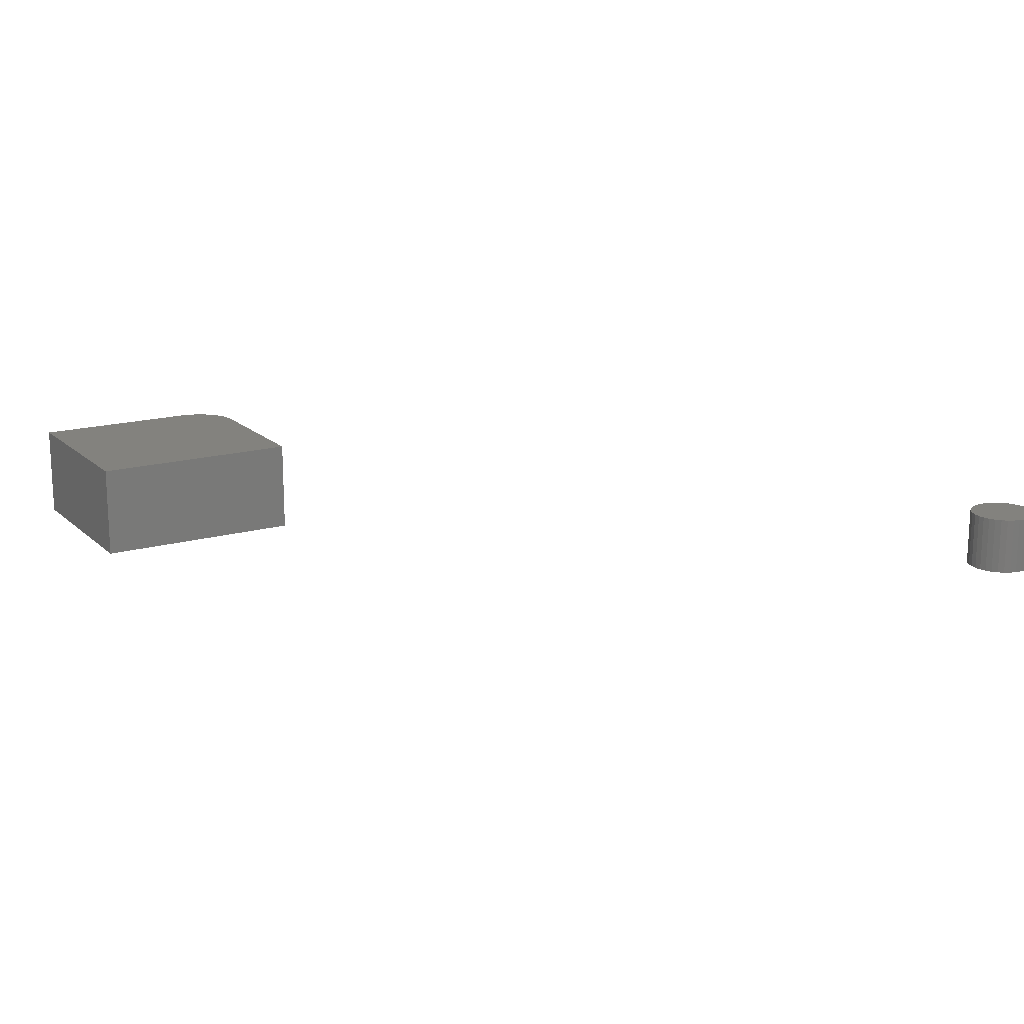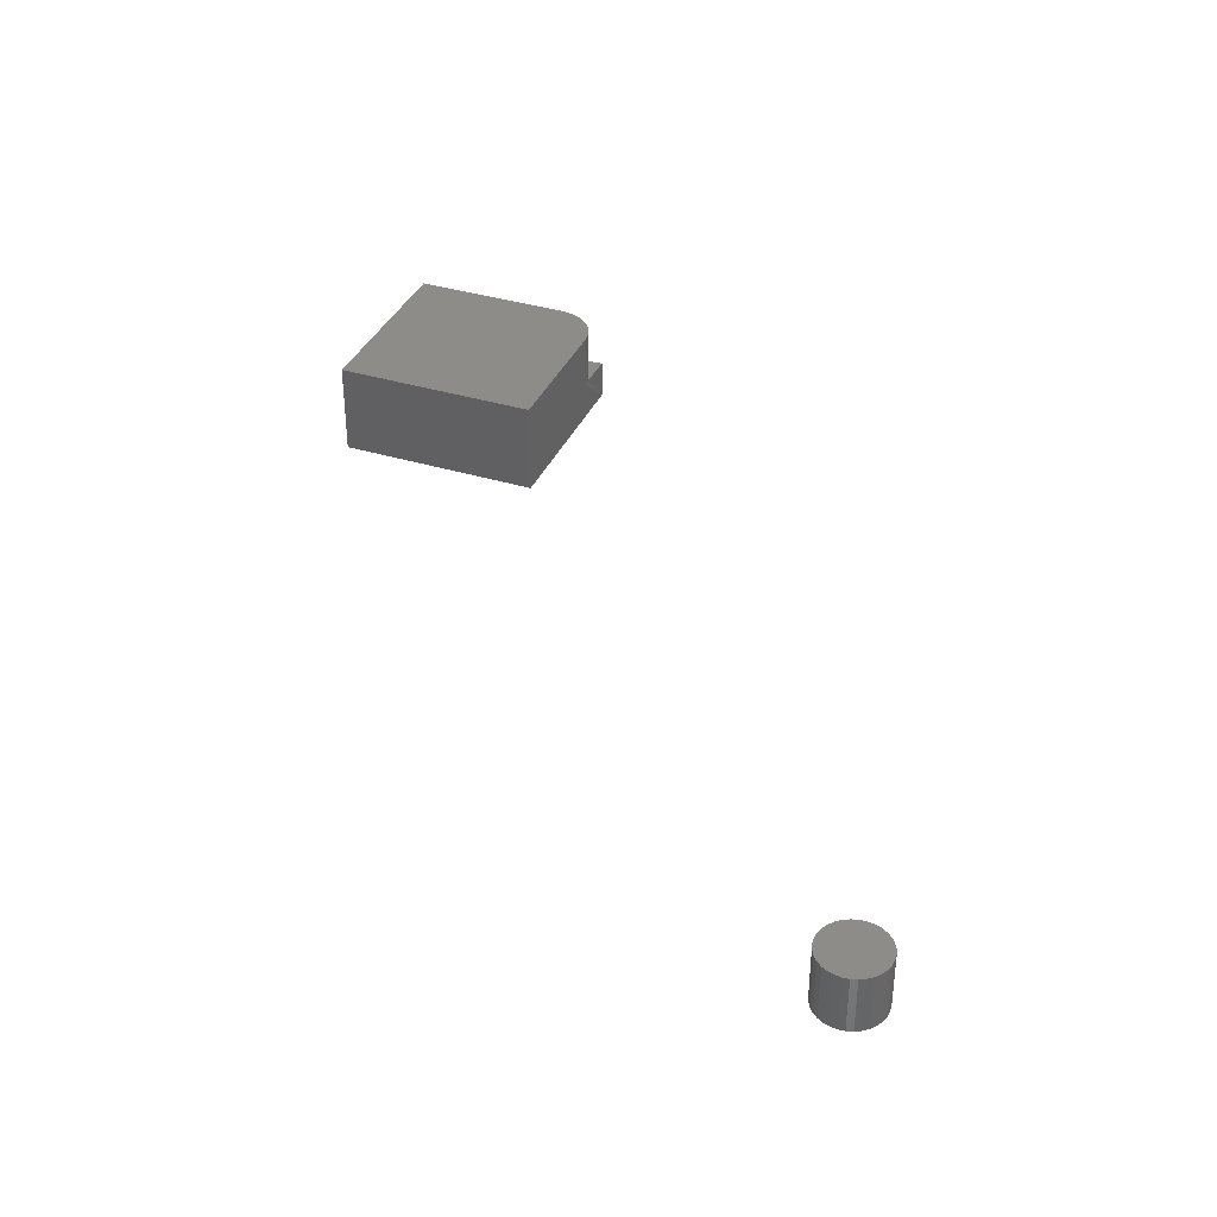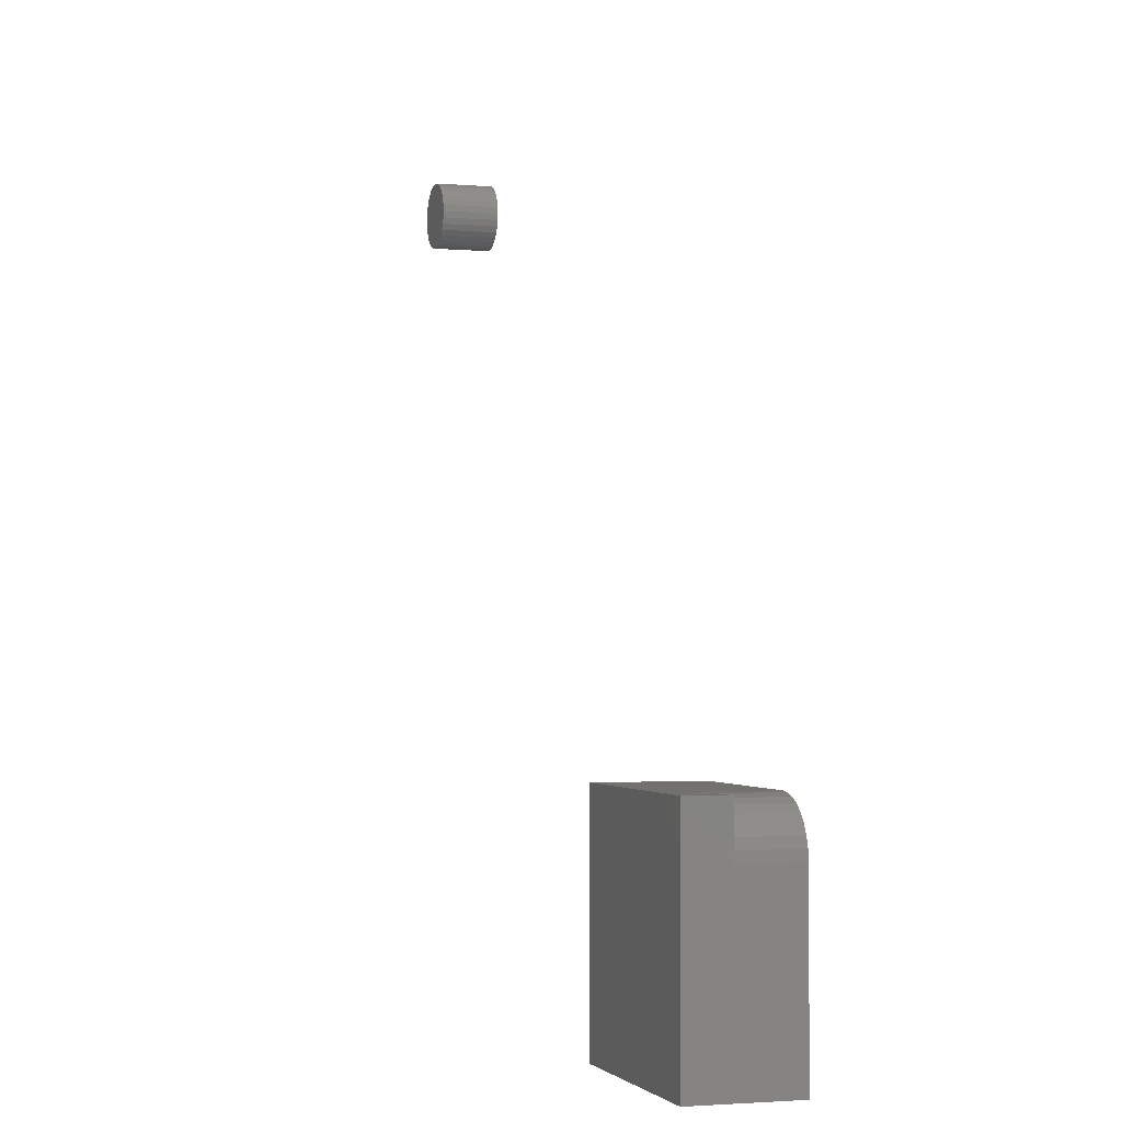
<metadata>
{"format":"stl","ext":"stl","renderer":"f3d","projection":"perspective","resolution":1024,"background":"white","views":[{"elev":16.7,"azim":59.7,"up":"+Z"},{"elev":36.7,"azim":111.8,"up":"+Z"},{"elev":-2.1,"azim":-107.5,"up":"+Y"}]}
</metadata>
<code>
# stl→obj: 309 verts, 600 faces
v -0.2253 0.1628 0.05469
v -0.2345 0.1619 0.05469
v -0.2433 0.1593 0.05469
v -0.07656 0.1628 0.05469
v -0.2514 0.1549 0.05469
v -0.2585 0.1491 0.05469
v -0.2643 0.142 0.05469
v -0.2686 0.1339 0.05469
v -0.2713 0.1251 0.05469
v -0.2722 0.116 0.05469
v -0.2722 -0.04564 0.05469
v -0.07656 -0.04564 0.05469
v -0.2713 0.1251 0
v -0.2722 0.1628 -0.03906
v -0.2722 0.116 0
v -0.2722 0.1628 0
v -0.2722 -0.04564 -0.03906
v -0.07656 -0.04564 -0.03906
v -0.07656 0.1628 -0.03906
v -0.2345 0.1619 0
v -0.2253 0.1628 0
v -0.2686 0.1339 0
v -0.2643 0.142 0
v -0.2585 0.1491 0
v -0.2514 0.1549 0
v -0.2433 0.1593 0
v -0.1915 0.1166 0
v -0.1673 0.1166 0
v -0.1794 0.1178 0
v -0.2031 0.113 0
v -0.1556 0.113 0
v -0.2138 0.1073 0
v -0.1449 0.1073 0
v -0.2232 0.0996 0
v -0.1355 0.0996 0
v -0.2309 0.09021 0
v -0.1278 0.09021 0
v -0.1278 0.02131 0
v -0.2232 0.01191 0
v -0.1355 0.01191 0
v -0.2138 0.0042 0
v -0.1449 0.0042 0
v -0.2031 -0.00153 0
v -0.1556 -0.00153 0
v -0.1915 -0.005059 0
v -0.1673 -0.005059 0
v -0.1794 -0.00625 0
v -0.1221 0.07949 0
v -0.2366 0.07949 0
v -0.1185 0.06785 0
v -0.2402 0.06785 0
v -0.1174 0.05576 0
v -0.2414 0.05576 0
v -0.1185 0.04366 0
v -0.2402 0.04366 0
v -0.1221 0.03203 0
v -0.2366 0.03203 0
v -0.2309 0.02131 0
v -0.1673 -0.005059 0.03906
v -0.1556 -0.00153 0.03906
v -0.1449 0.0042 0.03906
v -0.1355 0.01191 0.03906
v -0.1278 0.02131 0.03906
v -0.1221 0.03203 0.03906
v -0.1185 0.04366 0.03906
v -0.1174 0.05576 0.03906
v -0.1794 -0.00625 0.03906
v -0.1915 -0.005059 0.03906
v -0.2031 -0.00153 0.03906
v -0.2138 0.0042 0.03906
v -0.2232 0.01191 0.03906
v -0.2309 0.02131 0.03906
v -0.2366 0.03203 0.03906
v -0.2402 0.04366 0.03906
v -0.2414 0.05576 0.03906
v -0.1915 0.1166 0.03906
v -0.2031 0.113 0.03906
v -0.2138 0.1073 0.03906
v -0.2232 0.0996 0.03906
v -0.2309 0.09021 0.03906
v -0.2366 0.07949 0.03906
v -0.2402 0.06785 0.03906
v -0.1794 0.1178 0.03906
v -0.1673 0.1166 0.03906
v -0.1556 0.113 0.03906
v -0.1449 0.1073 0.03906
v -0.1355 0.0996 0.03906
v -0.1278 0.09021 0.03906
v -0.1221 0.07949 0.03906
v -0.1185 0.06785 0.03906
v -0.1017 0.05576 0.01562
v -0.1017 0.05576 0.03906
v -0.1031 0.0411 0.01562
v -0.1031 0.0411 0.03906
v -0.1073 0.02697 0.01562
v -0.1073 0.02697 0.03906
v -0.114 0.01388 0.01562
v -0.114 0.01388 0.03906
v -0.1231 0.002294 0.01562
v -0.1231 0.002294 0.03906
v -0.1342 -0.007371 0.01562
v -0.1342 -0.007371 0.03906
v -0.1469 -0.01477 0.01562
v -0.1469 -0.01477 0.03906
v -0.1608 -0.01962 0.01562
v -0.1608 -0.01962 0.03906
v -0.1754 -0.02177 0.01562
v -0.1754 -0.02177 0.03906
v -0.1901 -0.02113 0.01562
v -0.1901 -0.02113 0.03906
v -0.2044 -0.01773 0.01562
v -0.2044 -0.01773 0.03906
v -0.2178 -0.01168 0.01562
v -0.2178 -0.01168 0.03906
v -0.2299 -0.003209 0.01562
v -0.2299 -0.003209 0.03906
v -0.2401 0.007384 0.01562
v -0.2401 0.007384 0.03906
v -0.2481 0.01972 0.01562
v -0.2481 0.01972 0.03906
v -0.2537 0.03334 0.01562
v -0.2537 0.03334 0.03906
v -0.2566 0.04778 0.01562
v -0.2566 0.04778 0.03906
v -0.2566 0.05576 0.03906
v -0.2566 -0.03002 0.03906
v -0.2566 -0.03002 0.01562
v -0.2373 0.1448 0.03906
v -0.2314 0.1466 0.03906
v -0.2253 0.1472 0.03906
v -0.2427 0.1419 0.03906
v -0.1754 0.1333 0.03906
v -0.2474 0.1381 0.03906
v -0.1901 0.1326 0.03906
v -0.2513 0.1333 0.03906
v -0.2044 0.1292 0.03906
v -0.2542 0.1279 0.03906
v -0.2178 0.1232 0.03906
v -0.256 0.1221 0.03906
v -0.2566 0.116 0.03906
v -0.2299 0.1147 0.03906
v -0.2401 0.1041 0.03906
v -0.2481 0.0918 0.03906
v -0.2537 0.07817 0.03906
v -0.2566 0.06374 0.03906
v -0.09219 0.1472 0.03906
v -0.09219 -0.03002 0.03906
v -0.1031 0.07041 0.03906
v -0.1073 0.08454 0.03906
v -0.114 0.09763 0.03906
v -0.1231 0.1092 0.03906
v -0.1342 0.1189 0.03906
v -0.1469 0.1263 0.03906
v -0.1608 0.1311 0.03906
v -0.2566 0.06374 0.01562
v -0.2566 0.116 0.01562
v -0.1031 0.07041 0.01562
v -0.1073 0.08454 0.01562
v -0.114 0.09763 0.01562
v -0.1231 0.1092 0.01562
v -0.1342 0.1189 0.01562
v -0.1469 0.1263 0.01562
v -0.1608 0.1311 0.01562
v -0.1754 0.1333 0.01562
v -0.1901 0.1326 0.01562
v -0.2044 0.1292 0.01562
v -0.2178 0.1232 0.01562
v -0.2299 0.1147 0.01562
v -0.2401 0.1041 0.01562
v -0.2481 0.0918 0.01562
v -0.2537 0.07817 0.01562
v -0.2253 0.1472 0.01562
v -0.2314 0.1466 0.01562
v -0.2373 0.1448 0.01562
v -0.2427 0.1419 0.01562
v -0.2474 0.1381 0.01562
v -0.2513 0.1333 0.01562
v -0.2542 0.1279 0.01562
v -0.256 0.1221 0.01562
v -0.09219 0.1472 0.01562
v -0.09219 -0.03002 0.01562
v 0.5271 0.6709 0.01562
v 0.5303 0.6712 0.03906
v 0.5303 0.6712 0.01562
v 0.5332 0.6721 0.03906
v 0.5332 0.6721 0.01562
v 0.536 0.6736 0.03906
v 0.536 0.6736 0.01562
v 0.5384 0.6756 0.03906
v 0.5384 0.6756 0.01562
v 0.5404 0.678 0.03906
v 0.5404 0.678 0.01562
v 0.5419 0.6807 0.03906
v 0.5419 0.6807 0.01562
v 0.5428 0.6837 0.03906
v 0.5428 0.6837 0.01562
v 0.5431 0.6868 0.03906
v 0.5431 0.6868 0.01562
v 0.5271 0.6709 0.03906
v 0.524 0.6712 0.01562
v 0.524 0.6712 0.03906
v 0.521 0.6721 0.01562
v 0.521 0.6721 0.03906
v 0.5183 0.6736 0.01562
v 0.5183 0.6736 0.03906
v 0.5159 0.6756 0.01562
v 0.5159 0.6756 0.03906
v 0.5139 0.678 0.01562
v 0.5139 0.678 0.03906
v 0.5124 0.6807 0.01562
v 0.5124 0.6807 0.03906
v 0.5115 0.6837 0.01562
v 0.5115 0.6837 0.03906
v 0.5112 0.6868 0.01562
v 0.5112 0.6868 0.03906
v 0.5271 0.7028 0.01562
v 0.524 0.7025 0.03906
v 0.524 0.7025 0.01562
v 0.521 0.7016 0.03906
v 0.521 0.7016 0.01562
v 0.5183 0.7001 0.03906
v 0.5183 0.7001 0.01562
v 0.5159 0.6981 0.03906
v 0.5159 0.6981 0.01562
v 0.5139 0.6957 0.03906
v 0.5139 0.6957 0.01562
v 0.5124 0.6929 0.03906
v 0.5124 0.6929 0.01562
v 0.5115 0.69 0.03906
v 0.5115 0.69 0.01562
v 0.5271 0.7028 0.03906
v 0.5303 0.7025 0.01562
v 0.5303 0.7025 0.03906
v 0.5332 0.7016 0.01562
v 0.5332 0.7016 0.03906
v 0.536 0.7001 0.01562
v 0.536 0.7001 0.03906
v 0.5384 0.6981 0.01562
v 0.5384 0.6981 0.03906
v 0.5404 0.6957 0.01562
v 0.5404 0.6957 0.03906
v 0.5419 0.6929 0.01562
v 0.5419 0.6929 0.03906
v 0.5428 0.69 0.01562
v 0.5428 0.69 0.03906
v 0.5271 0.7184 0.05469
v 0.521 0.7178 0.05469
v 0.5151 0.716 0.05469
v 0.5333 0.7178 0.05469
v 0.5392 0.716 0.05469
v 0.5096 0.7131 0.05469
v 0.5447 0.7131 0.05469
v 0.5048 0.7092 0.05469
v 0.5495 0.7092 0.05469
v 0.5009 0.7044 0.05469
v 0.5534 0.7044 0.05469
v 0.498 0.6989 0.05469
v 0.5563 0.6989 0.05469
v 0.4962 0.693 0.05469
v 0.5581 0.693 0.05469
v 0.5581 0.6807 0.05469
v 0.498 0.6748 0.05469
v 0.5563 0.6748 0.05469
v 0.5009 0.6693 0.05469
v 0.5534 0.6693 0.05469
v 0.5048 0.6645 0.05469
v 0.5495 0.6645 0.05469
v 0.5096 0.6606 0.05469
v 0.5447 0.6606 0.05469
v 0.5151 0.6577 0.05469
v 0.5392 0.6577 0.05469
v 0.521 0.6559 0.05469
v 0.5271 0.6553 0.05469
v 0.5333 0.6559 0.05469
v 0.5587 0.6868 0.05469
v 0.4956 0.6868 0.05469
v 0.4962 0.6807 0.05469
v 0.5151 0.716 0
v 0.521 0.7178 0
v 0.5271 0.7184 0
v 0.5333 0.7178 0
v 0.5392 0.716 0
v 0.5096 0.7131 0
v 0.5447 0.7131 0
v 0.5048 0.7092 0
v 0.5495 0.7092 0
v 0.5009 0.7044 0
v 0.5534 0.7044 0
v 0.498 0.6989 0
v 0.5563 0.6989 0
v 0.4962 0.693 0
v 0.5581 0.693 0
v 0.5563 0.6748 0
v 0.498 0.6748 0
v 0.5581 0.6807 0
v 0.5009 0.6693 0
v 0.5534 0.6693 0
v 0.5048 0.6645 0
v 0.5495 0.6645 0
v 0.5096 0.6606 0
v 0.5447 0.6606 0
v 0.5151 0.6577 0
v 0.5392 0.6577 0
v 0.521 0.6559 0
v 0.5271 0.6553 0
v 0.5333 0.6559 0
v 0.4962 0.6807 0
v 0.4956 0.6868 0
v 0.5587 0.6868 0
f 1 2 3
f 4 1 3
f 4 3 5
f 4 5 6
f 4 6 7
f 4 7 8
f 4 8 9
f 4 9 10
f 4 10 11
f 4 11 12
f 13 14 15
f 14 13 16
f 15 14 17
f 15 17 11
f 15 11 10
f 12 18 4
f 4 18 19
f 14 20 21
f 20 14 16
f 1 4 21
f 21 4 19
f 21 19 14
f 11 17 12
f 12 17 18
f 17 14 18
f 18 14 19
f 16 13 22
f 16 22 23
f 16 23 24
f 16 24 25
f 16 25 26
f 16 26 20
f 27 28 29
f 28 27 30
f 28 30 31
f 31 30 32
f 31 32 33
f 33 32 34
f 33 34 35
f 35 34 36
f 35 36 37
f 38 39 40
f 40 39 41
f 40 41 42
f 42 41 43
f 42 43 44
f 44 43 45
f 44 45 46
f 46 45 47
f 37 36 48
f 48 36 49
f 48 49 50
f 50 49 51
f 50 51 52
f 52 51 53
f 52 53 54
f 54 53 55
f 54 55 56
f 56 55 57
f 56 57 38
f 38 57 58
f 38 58 39
f 47 59 46
f 46 59 60
f 46 60 44
f 44 60 61
f 44 61 42
f 42 61 62
f 42 62 40
f 40 62 63
f 40 63 38
f 38 63 64
f 38 64 56
f 56 64 65
f 56 65 54
f 54 65 66
f 54 66 52
f 59 47 67
f 67 47 45
f 67 45 68
f 68 45 43
f 68 43 69
f 69 43 41
f 69 41 70
f 70 41 39
f 70 39 71
f 71 39 58
f 71 58 72
f 72 58 57
f 72 57 73
f 73 57 55
f 73 55 74
f 74 55 53
f 74 53 75
f 29 76 27
f 27 76 77
f 27 77 30
f 30 77 78
f 30 78 32
f 32 78 79
f 32 79 34
f 34 79 80
f 34 80 36
f 36 80 81
f 36 81 49
f 49 81 82
f 49 82 51
f 51 82 75
f 51 75 53
f 76 29 83
f 83 29 28
f 83 28 84
f 84 28 31
f 84 31 85
f 85 31 33
f 85 33 86
f 86 33 35
f 86 35 87
f 87 35 37
f 87 37 88
f 88 37 48
f 88 48 89
f 89 48 50
f 89 50 90
f 90 50 52
f 90 52 66
f 15 10 13
f 13 10 9
f 13 9 22
f 22 9 8
f 22 8 23
f 23 8 7
f 23 7 24
f 24 7 6
f 24 6 25
f 25 6 5
f 25 5 26
f 26 5 3
f 26 3 20
f 20 3 2
f 20 2 21
f 21 2 1
f 91 92 93
f 93 92 94
f 93 94 95
f 95 94 96
f 95 96 97
f 97 96 98
f 97 98 99
f 99 98 100
f 99 100 101
f 101 100 102
f 101 102 103
f 103 102 104
f 103 104 105
f 105 104 106
f 105 106 107
f 107 106 108
f 107 108 109
f 109 108 110
f 109 110 111
f 111 110 112
f 111 112 113
f 113 112 114
f 113 114 115
f 115 114 116
f 115 116 117
f 117 116 118
f 117 118 119
f 119 118 120
f 119 120 121
f 121 120 122
f 121 122 123
f 123 122 124
f 123 124 125
f 125 124 123
f 123 124 126
f 123 126 127
f 128 129 130
f 131 128 132
f 133 131 132
f 134 135 133
f 132 134 133
f 135 134 136
f 136 137 135
f 137 136 138
f 138 139 137
f 140 139 138
f 140 138 141
f 140 141 142
f 140 142 143
f 140 143 144
f 140 144 145
f 146 147 92
f 146 92 148
f 146 148 149
f 146 149 150
f 146 150 151
f 146 151 152
f 146 152 153
f 146 153 154
f 146 154 132
f 146 132 128
f 146 128 130
f 147 126 108
f 147 108 106
f 147 106 104
f 147 104 102
f 147 102 100
f 147 100 98
f 147 98 96
f 147 96 94
f 147 94 92
f 126 124 122
f 126 122 120
f 126 120 118
f 126 118 116
f 126 116 114
f 126 114 112
f 126 112 110
f 126 110 108
f 125 155 145
f 145 155 156
f 145 156 140
f 92 91 148
f 148 91 157
f 148 157 149
f 149 157 158
f 149 158 150
f 150 158 159
f 150 159 151
f 151 159 160
f 151 160 152
f 152 160 161
f 152 161 153
f 153 161 162
f 153 162 154
f 154 162 163
f 154 163 132
f 132 163 164
f 132 164 134
f 134 164 165
f 134 165 136
f 136 165 166
f 136 166 138
f 138 166 167
f 138 167 141
f 141 167 168
f 141 168 142
f 142 168 169
f 142 169 143
f 143 169 170
f 143 170 144
f 144 170 171
f 144 171 145
f 145 171 155
f 145 155 125
f 172 173 174
f 164 174 175
f 164 175 176
f 176 177 165
f 176 165 164
f 166 165 177
f 177 178 166
f 167 166 178
f 178 179 167
f 156 155 171
f 156 171 170
f 156 170 169
f 156 169 168
f 156 168 167
f 156 167 179
f 180 172 174
f 180 174 164
f 180 164 163
f 180 163 162
f 180 162 161
f 180 161 160
f 180 160 159
f 180 159 158
f 180 158 157
f 180 157 91
f 180 91 181
f 181 91 93
f 181 93 95
f 181 95 97
f 181 97 99
f 181 99 101
f 181 101 103
f 181 103 105
f 181 105 107
f 181 107 127
f 127 107 109
f 127 109 111
f 127 111 113
f 127 113 115
f 127 115 117
f 127 117 119
f 127 119 121
f 127 121 123
f 126 147 127
f 127 147 181
f 147 146 181
f 181 146 180
f 146 130 180
f 180 130 172
f 176 135 177
f 177 135 137
f 177 137 178
f 178 137 139
f 178 139 179
f 179 139 140
f 179 140 156
f 135 176 133
f 133 176 175
f 133 175 131
f 131 175 174
f 131 174 128
f 128 174 173
f 128 173 129
f 129 173 172
f 129 172 130
f 182 183 184
f 184 183 185
f 184 185 186
f 186 185 187
f 186 187 188
f 188 187 189
f 188 189 190
f 190 189 191
f 190 191 192
f 192 191 193
f 192 193 194
f 194 193 195
f 194 195 196
f 196 195 197
f 196 197 198
f 183 182 199
f 199 182 200
f 199 200 201
f 201 200 202
f 201 202 203
f 203 202 204
f 203 204 205
f 205 204 206
f 205 206 207
f 207 206 208
f 207 208 209
f 209 208 210
f 209 210 211
f 211 210 212
f 211 212 213
f 213 212 214
f 213 214 215
f 216 217 218
f 218 217 219
f 218 219 220
f 220 219 221
f 220 221 222
f 222 221 223
f 222 223 224
f 224 223 225
f 224 225 226
f 226 225 227
f 226 227 228
f 228 227 229
f 228 229 230
f 230 229 215
f 230 215 214
f 217 216 231
f 231 216 232
f 231 232 233
f 233 232 234
f 233 234 235
f 235 234 236
f 235 236 237
f 237 236 238
f 237 238 239
f 239 238 240
f 239 240 241
f 241 240 242
f 241 242 243
f 243 242 244
f 243 244 245
f 245 244 198
f 245 198 197
f 238 224 226
f 238 226 240
f 240 226 228
f 240 228 242
f 194 208 192
f 192 208 206
f 192 206 190
f 190 206 204
f 190 204 188
f 204 202 188
f 188 202 200
f 188 200 186
f 200 182 186
f 186 182 184
f 236 234 232
f 236 232 216
f 236 216 218
f 236 218 220
f 236 220 222
f 236 222 224
f 236 224 238
f 242 228 244
f 244 228 230
f 244 230 198
f 198 230 214
f 198 214 196
f 196 214 212
f 196 212 194
f 194 212 210
f 194 210 208
f 225 223 239
f 241 225 239
f 227 225 241
f 243 227 241
f 191 209 193
f 207 209 191
f 189 207 191
f 205 207 189
f 187 205 189
f 187 203 205
f 201 203 187
f 185 201 187
f 185 199 201
f 183 199 185
f 237 239 223
f 237 223 221
f 237 221 219
f 237 219 217
f 237 217 231
f 237 231 233
f 237 233 235
f 209 211 193
f 193 211 213
f 193 213 195
f 195 213 215
f 195 215 197
f 197 215 229
f 197 229 245
f 245 229 227
f 245 227 243
f 83 84 76
f 77 76 84
f 85 77 84
f 78 77 85
f 86 78 85
f 79 78 86
f 87 79 86
f 80 79 87
f 88 80 87
f 62 71 63
f 70 71 62
f 61 70 62
f 69 70 61
f 60 69 61
f 68 69 60
f 59 68 60
f 67 68 59
f 71 72 63
f 63 72 73
f 63 73 64
f 64 73 74
f 64 74 65
f 65 74 75
f 65 75 66
f 66 75 82
f 66 82 90
f 90 82 81
f 90 81 89
f 89 81 80
f 89 80 88
f 246 247 248
f 249 246 248
f 249 248 250
f 250 248 251
f 250 251 252
f 252 251 253
f 252 253 254
f 254 253 255
f 254 255 256
f 256 255 257
f 256 257 258
f 258 257 259
f 258 259 260
f 261 262 263
f 263 262 264
f 263 264 265
f 265 264 266
f 265 266 267
f 267 266 268
f 267 268 269
f 269 268 270
f 269 270 271
f 271 270 272
f 271 272 273
f 271 273 274
f 260 259 275
f 275 259 276
f 275 276 261
f 261 276 277
f 261 277 262
f 278 279 280
f 278 280 281
f 282 278 281
f 283 278 282
f 284 283 282
f 285 283 284
f 286 285 284
f 287 285 286
f 288 287 286
f 289 287 288
f 290 289 288
f 291 289 290
f 292 291 290
f 293 294 295
f 296 294 293
f 297 296 293
f 298 296 297
f 299 298 297
f 300 298 299
f 301 300 299
f 302 300 301
f 303 302 301
f 304 302 303
f 305 304 303
f 306 305 303
f 294 307 295
f 295 307 308
f 295 308 309
f 309 308 291
f 309 291 292
f 309 275 295
f 295 275 261
f 295 261 293
f 293 261 263
f 293 263 297
f 297 263 265
f 297 265 299
f 299 265 267
f 299 267 301
f 301 267 269
f 301 269 303
f 303 269 271
f 303 271 306
f 306 271 274
f 306 274 305
f 305 274 273
f 305 273 304
f 304 273 272
f 304 272 302
f 302 272 270
f 302 270 300
f 300 270 268
f 300 268 298
f 298 268 266
f 298 266 296
f 296 266 264
f 296 264 294
f 294 264 262
f 294 262 307
f 307 262 277
f 307 277 308
f 308 277 276
f 308 276 291
f 291 276 259
f 291 259 289
f 289 259 257
f 289 257 287
f 287 257 255
f 287 255 285
f 285 255 253
f 285 253 283
f 283 253 251
f 283 251 278
f 278 251 248
f 278 248 279
f 279 248 247
f 279 247 280
f 280 247 246
f 280 246 281
f 281 246 249
f 281 249 282
f 282 249 250
f 282 250 284
f 284 250 252
f 284 252 286
f 286 252 254
f 286 254 288
f 288 254 256
f 288 256 290
f 290 256 258
f 290 258 292
f 292 258 260
f 292 260 309
f 309 260 275

</code>
